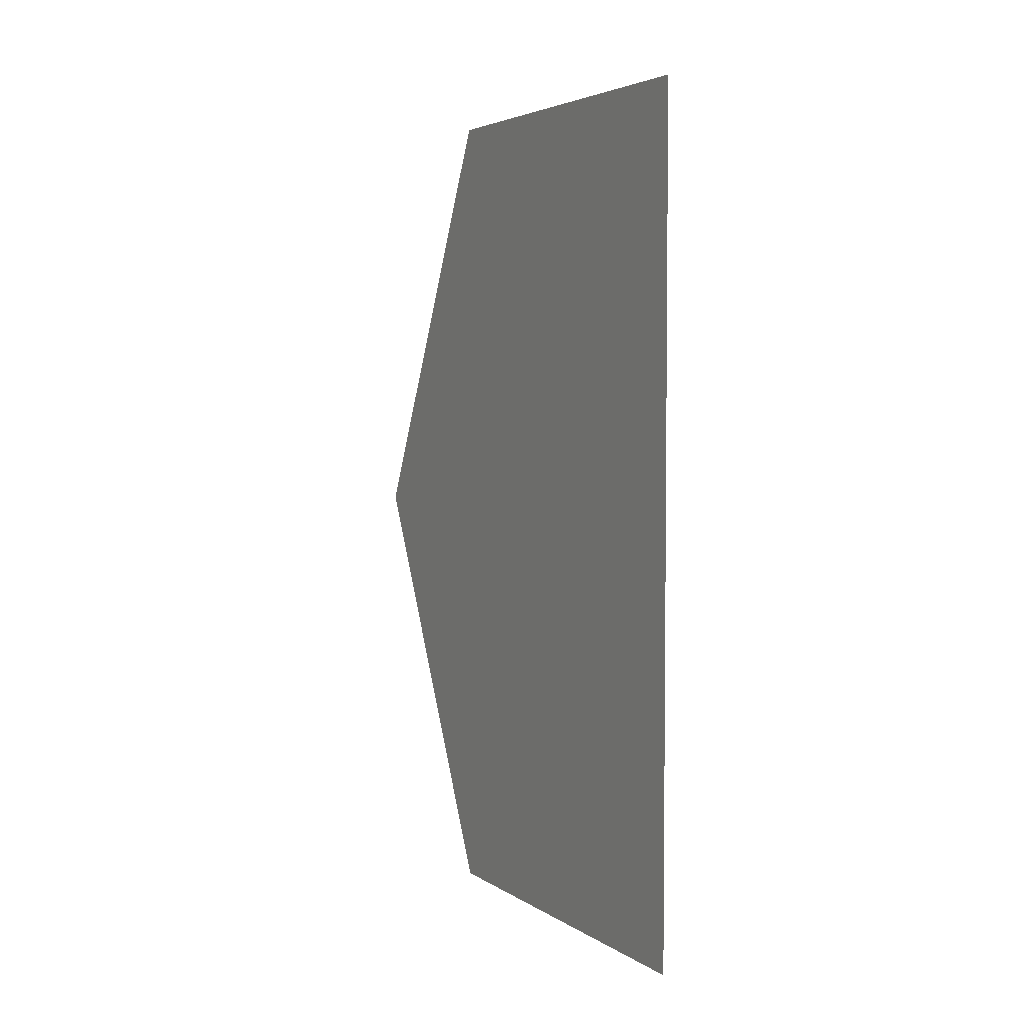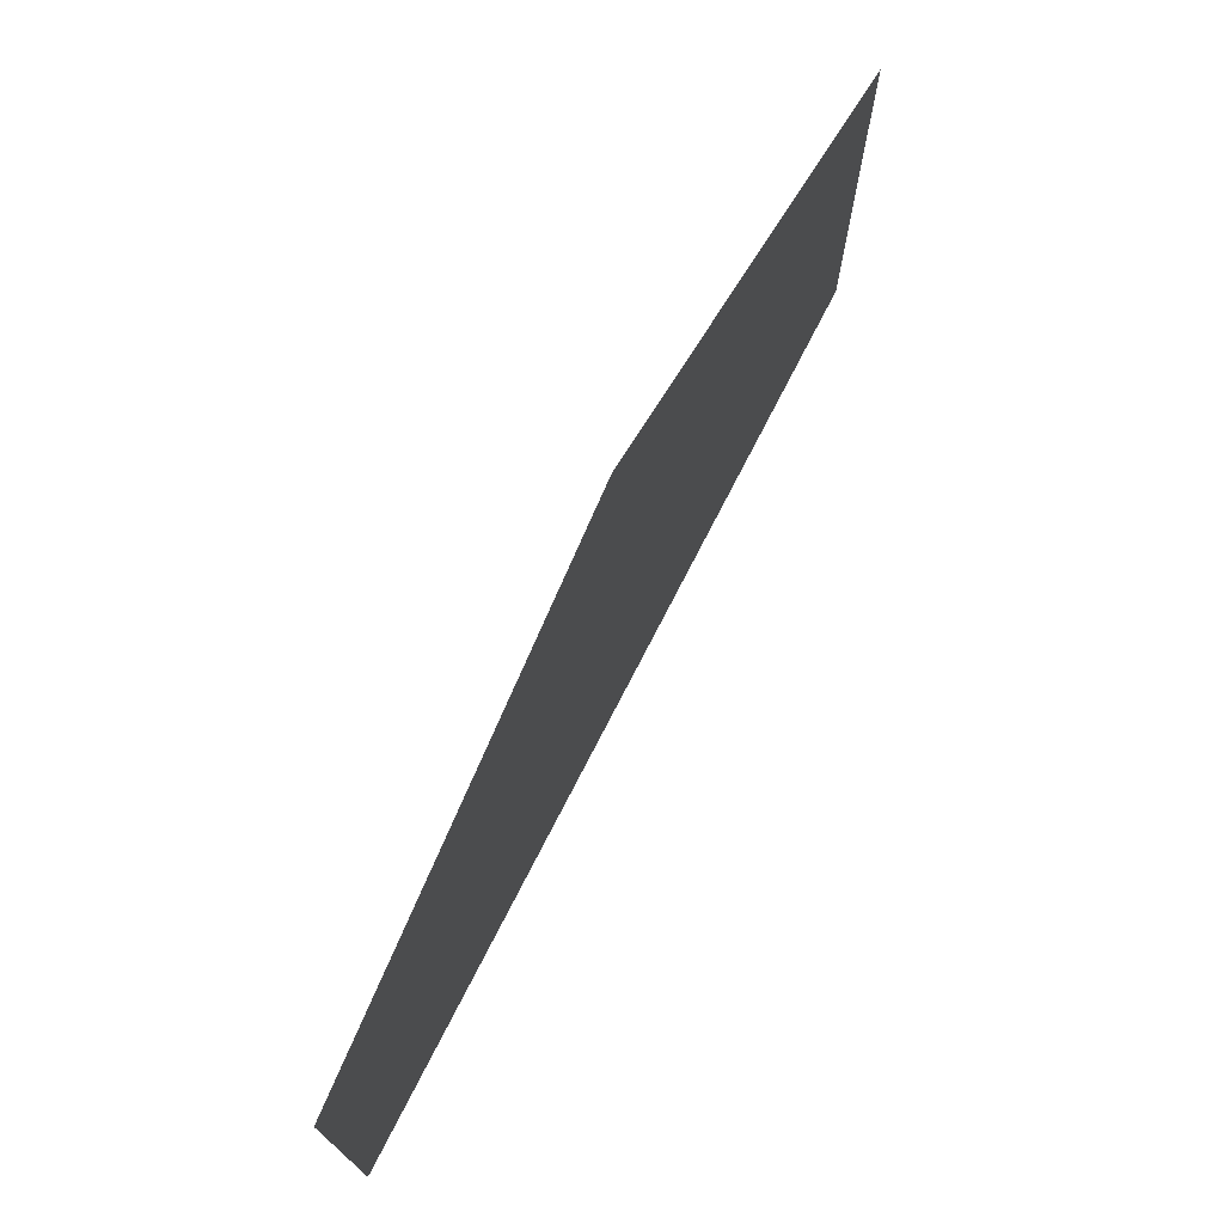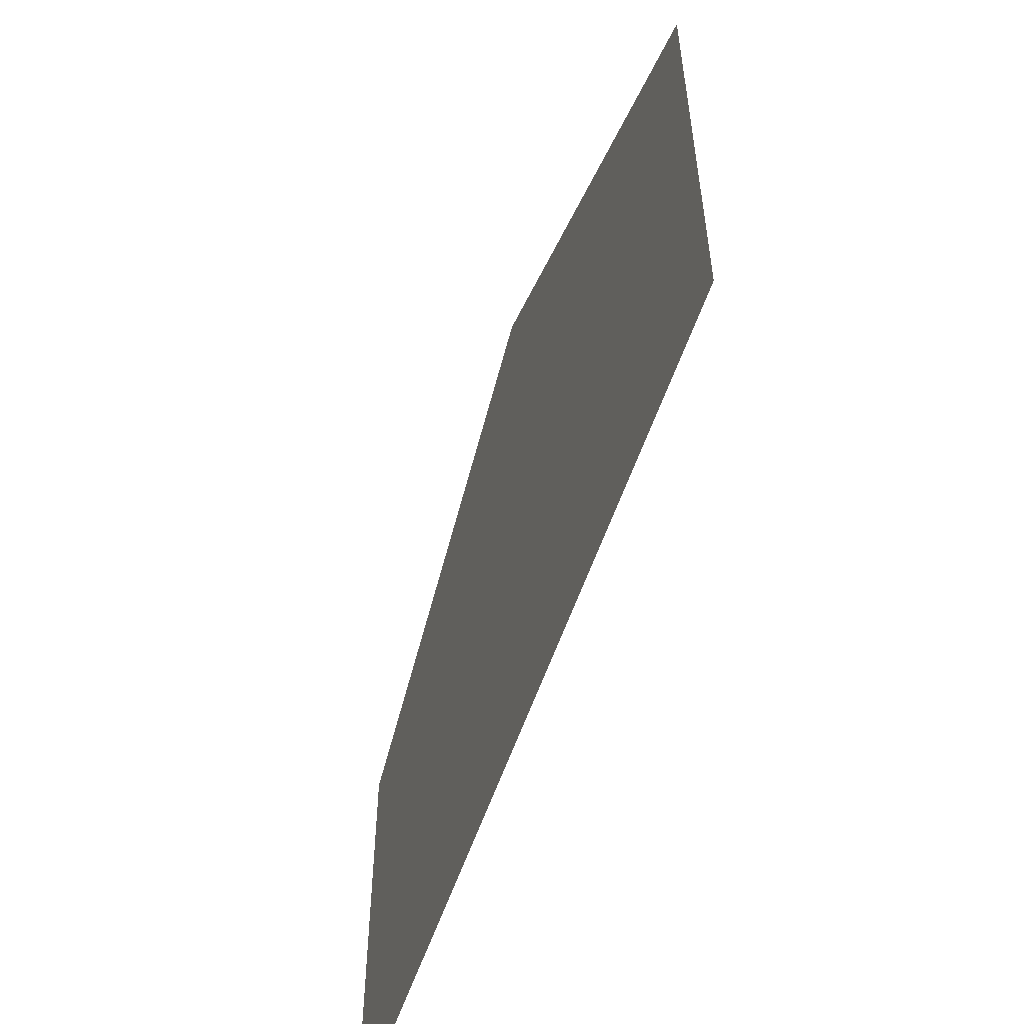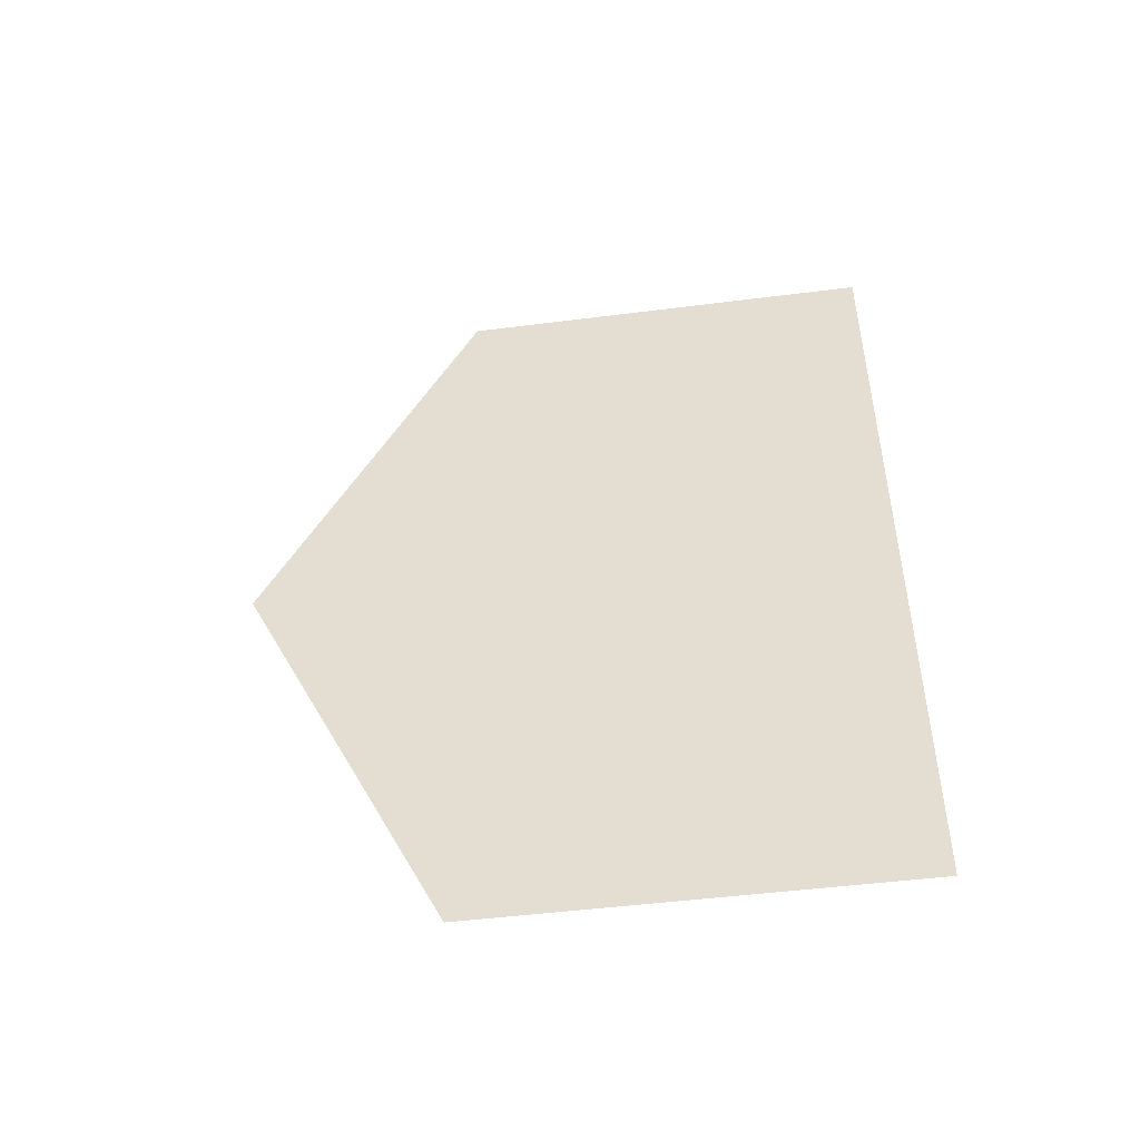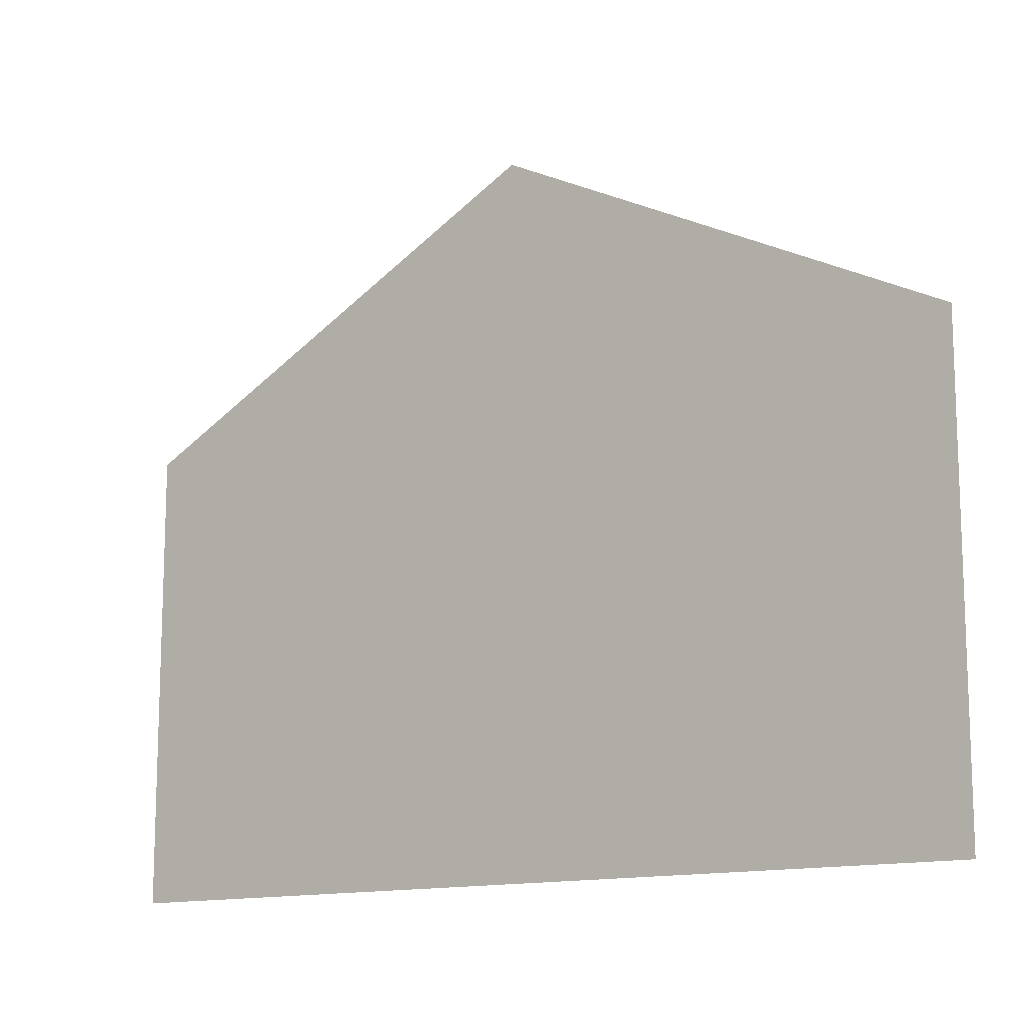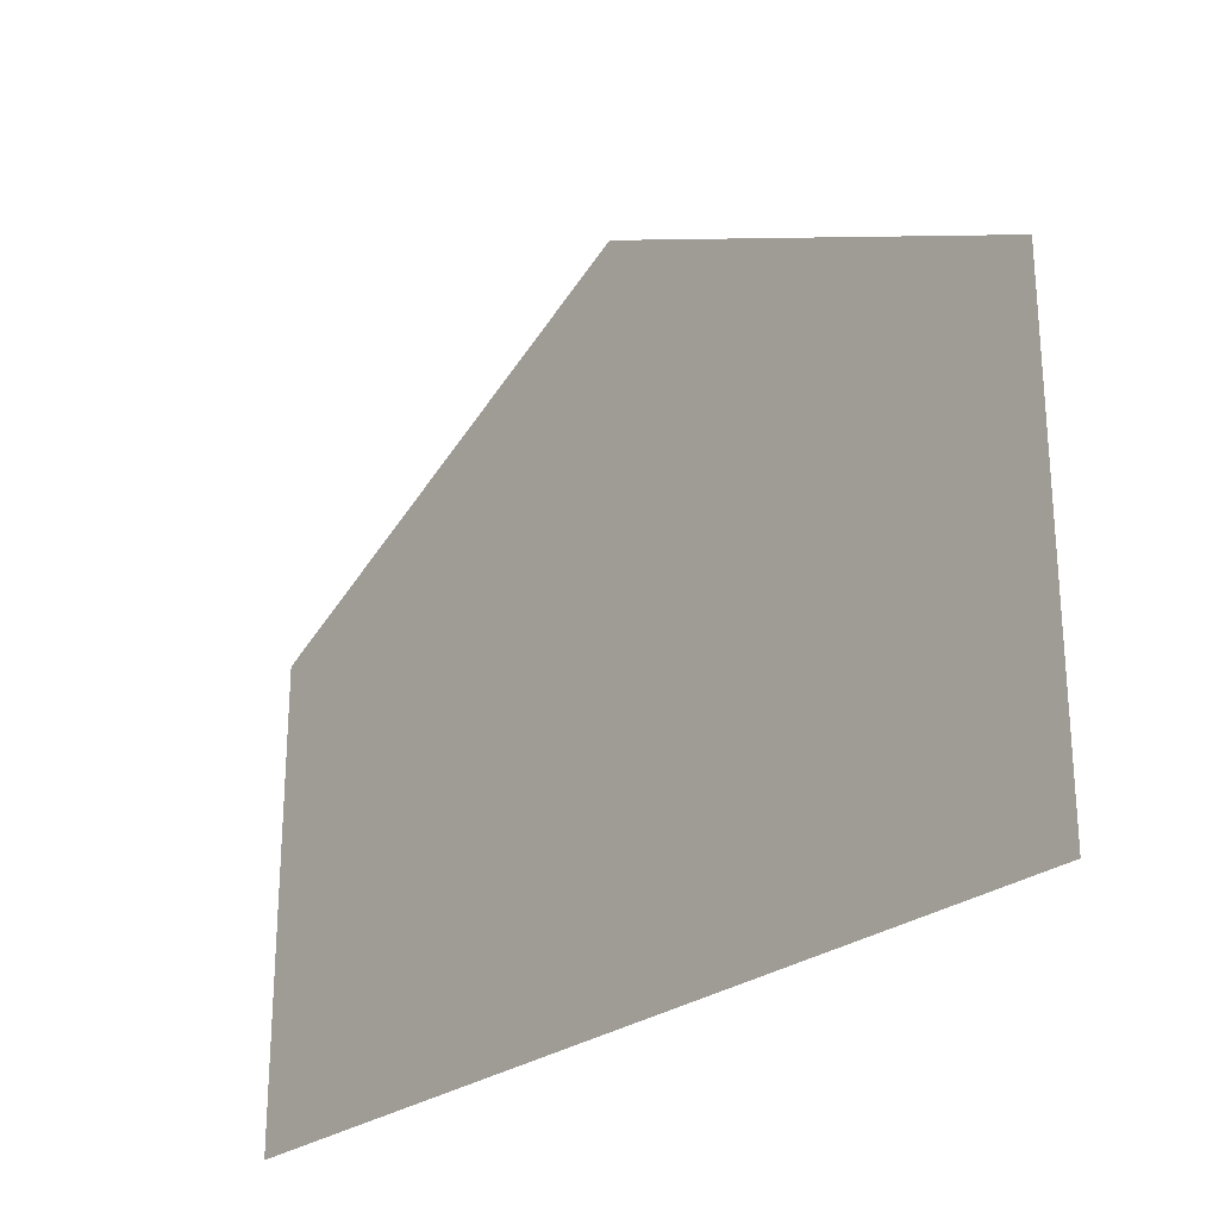
<metadata>
{"format":"obj","ext":"obj","renderer":"f3d","projection":"perspective","resolution":1024,"background":"white","views":[{"elev":3.8,"azim":-27.0,"up":"+Z"},{"elev":74.4,"azim":-152.8,"up":"+Y"},{"elev":-55.5,"azim":161.8,"up":"+Y"},{"elev":-48.3,"azim":-81.9,"up":"+Z"},{"elev":-12.9,"azim":127.3,"up":"+Y"},{"elev":-26.0,"azim":140.6,"up":"+Y"}]}
</metadata>
<code>
o 2068
v -64 0 -40
v -64 16 -40
v -64 24 -24
v -64 16 -8
v -64 0 -8
f 1 2 3
f 1 3 4
f 1 4 5

</code>
